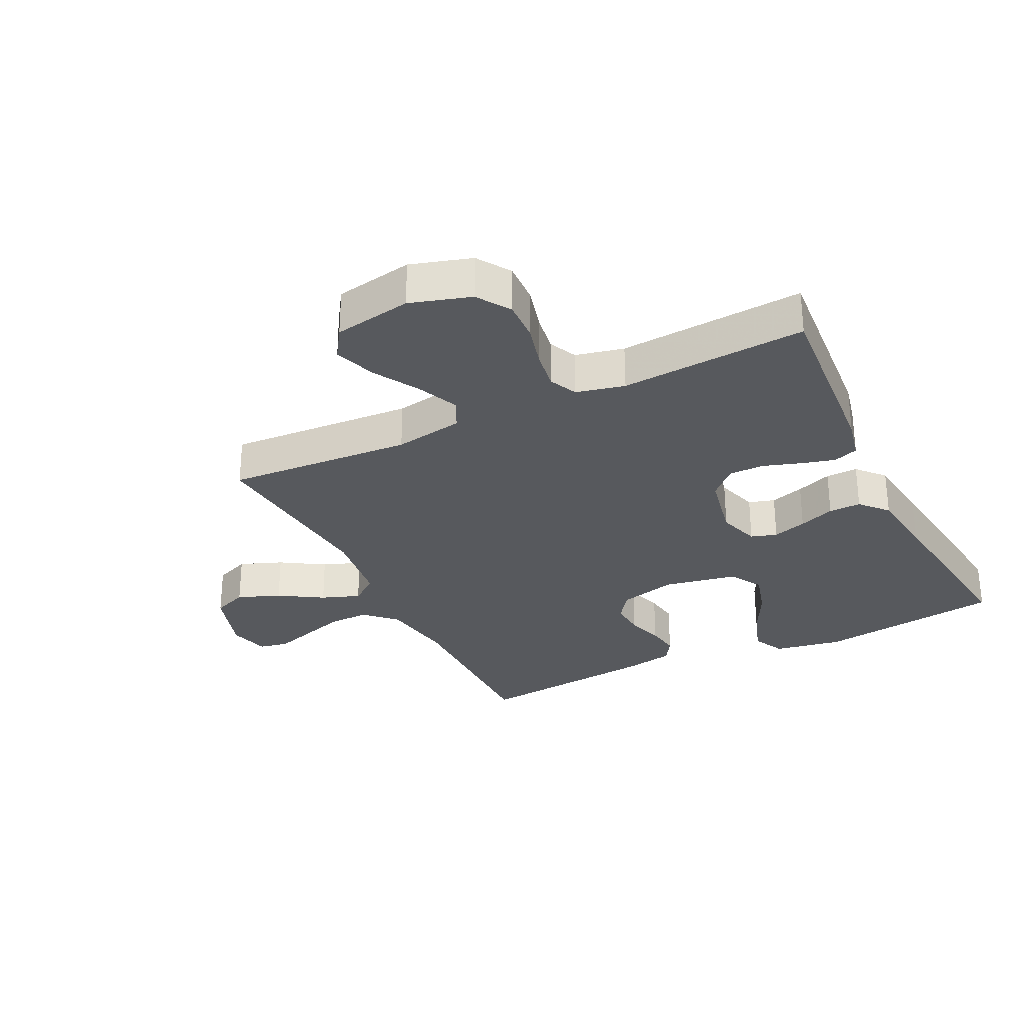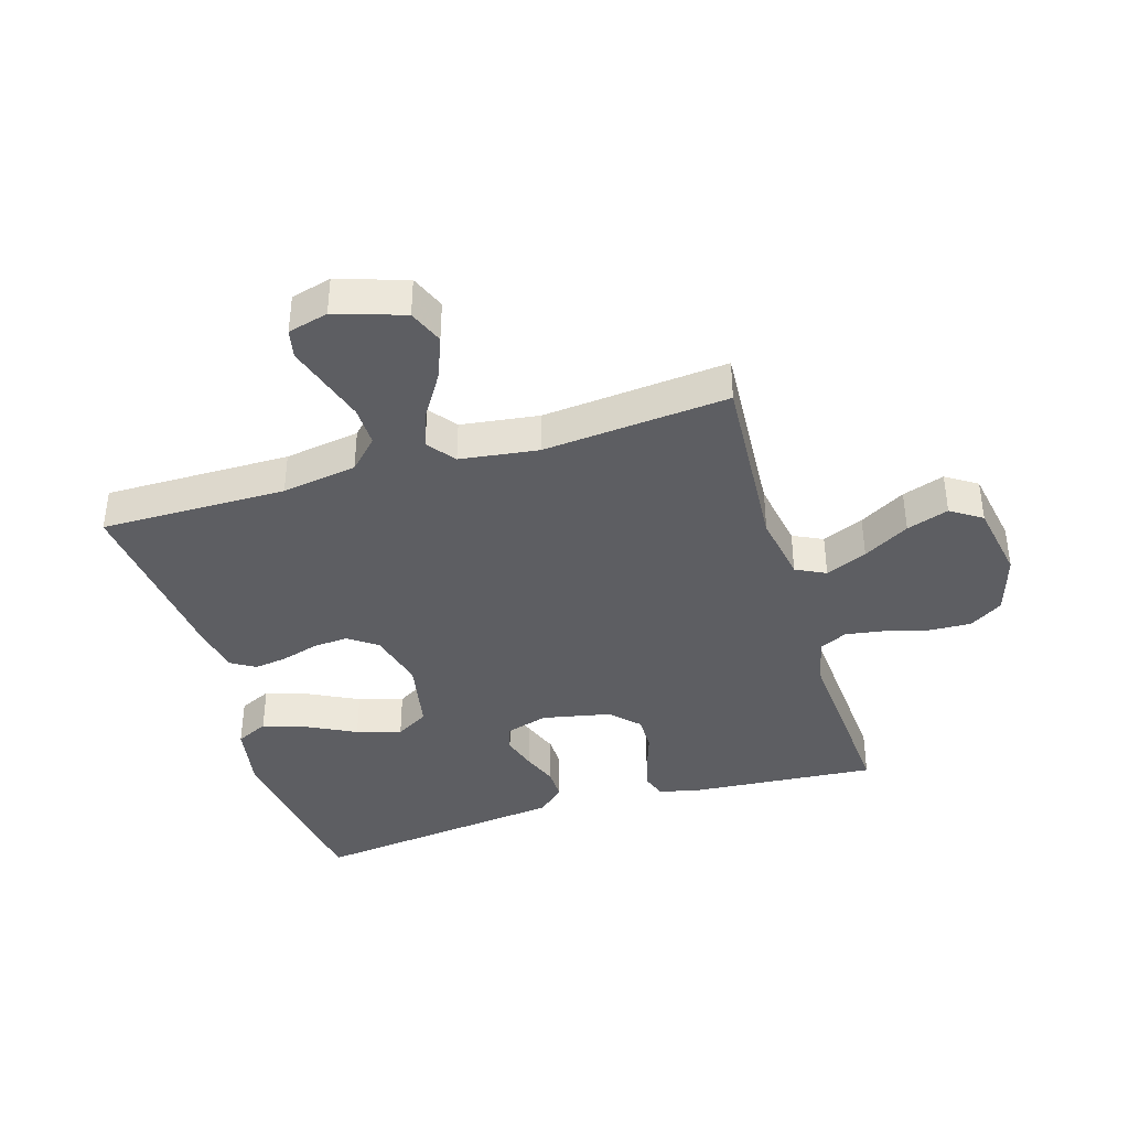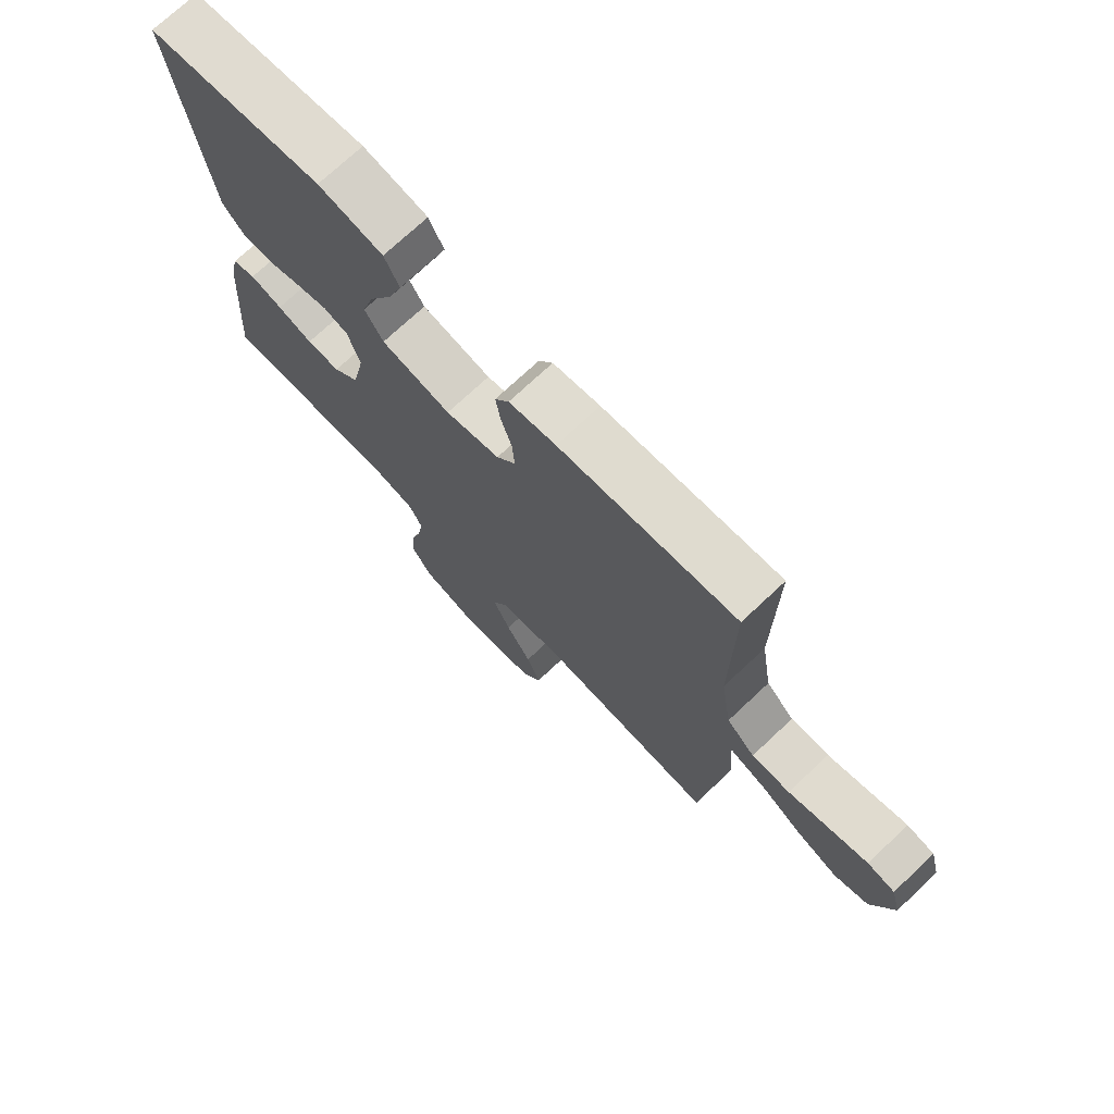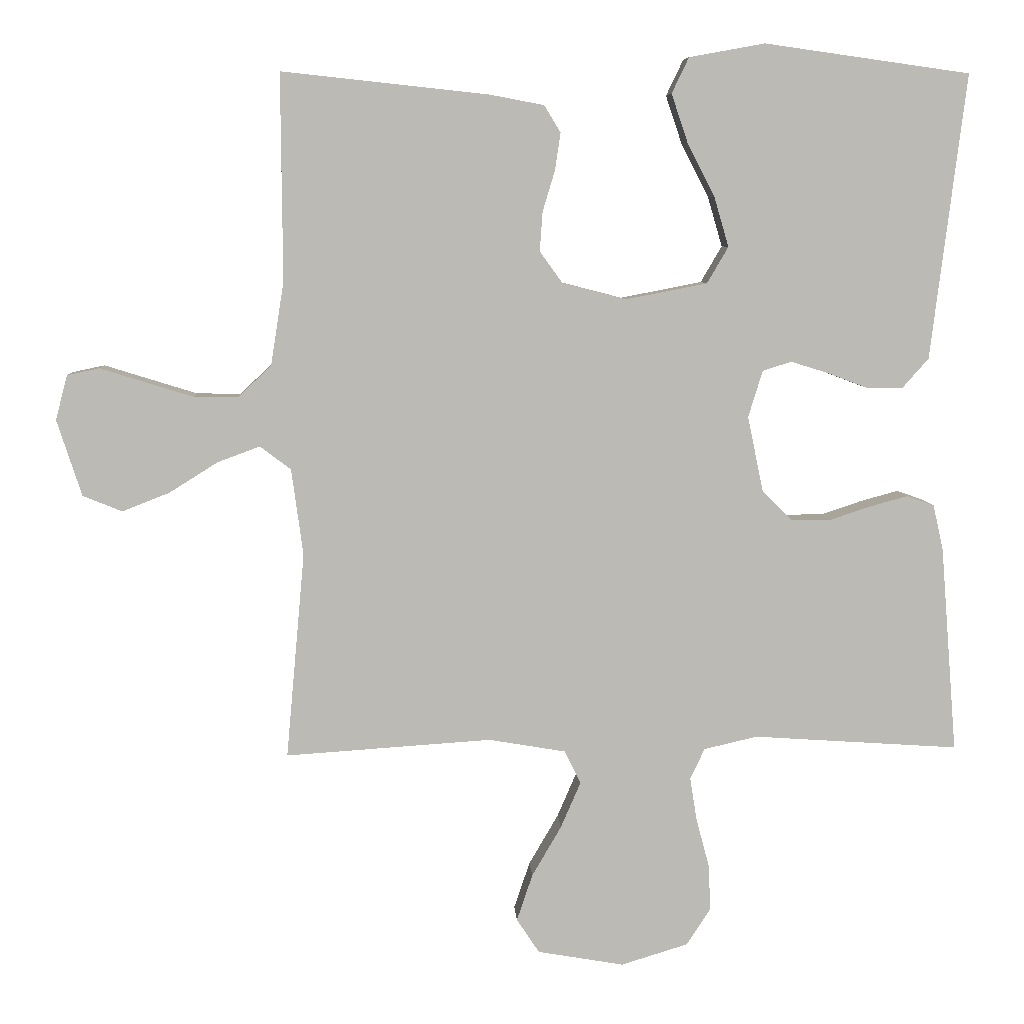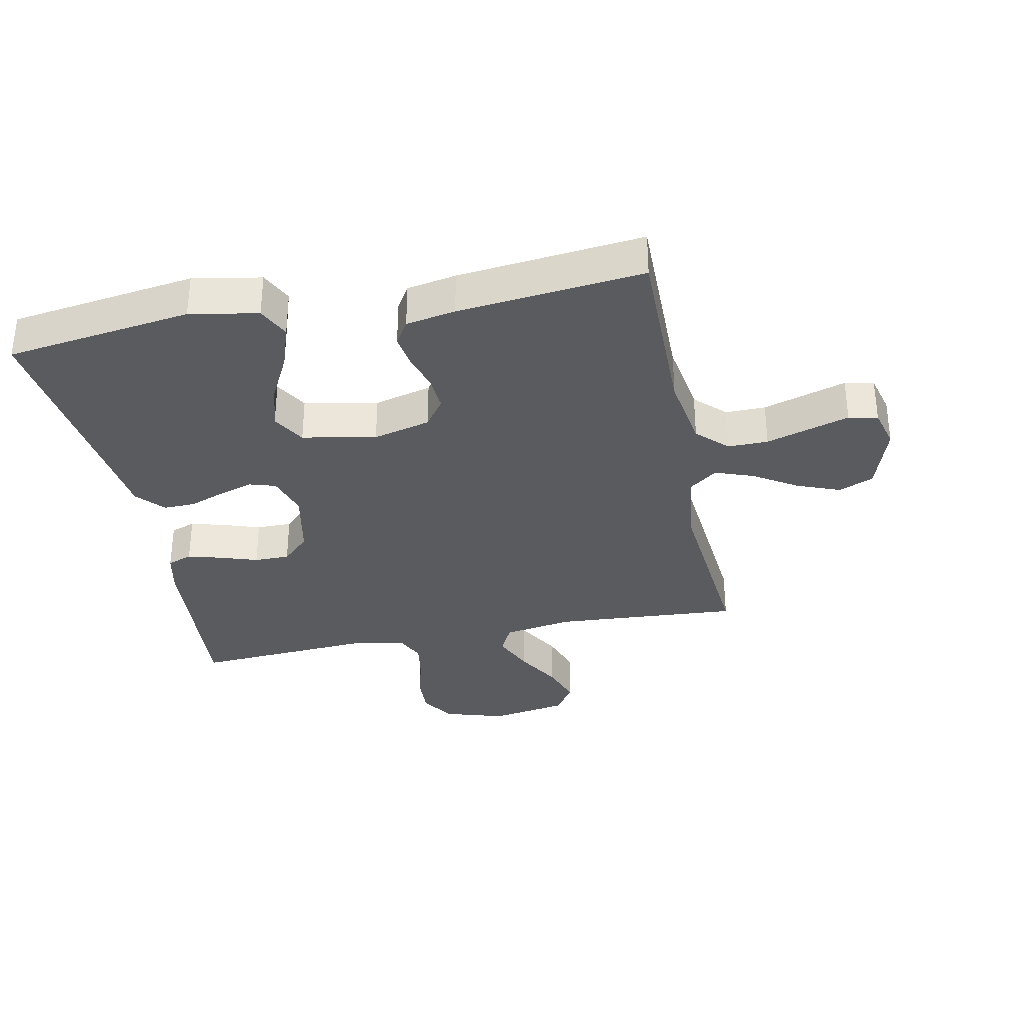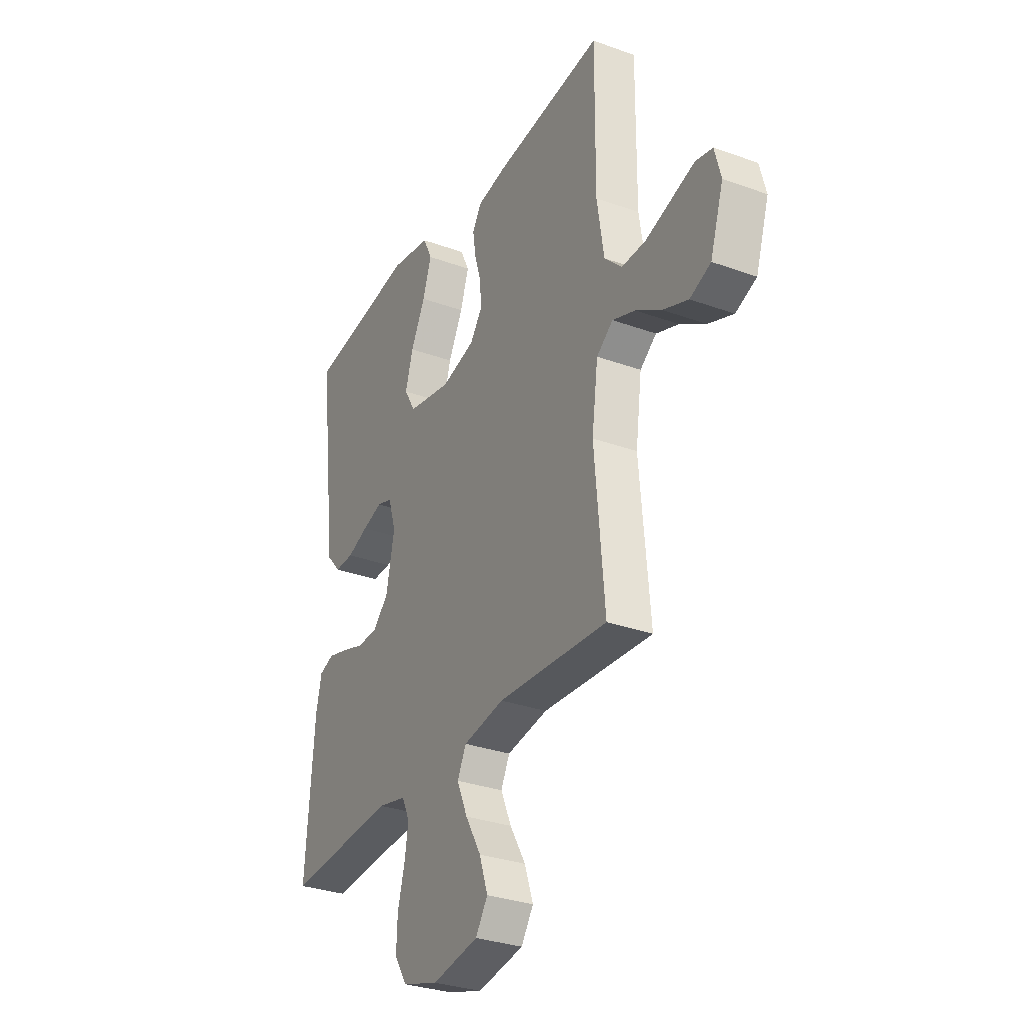
<metadata>
{"format":"obj","ext":"obj","renderer":"f3d","projection":"perspective","resolution":1024,"background":"white","views":[{"elev":-29.4,"azim":-153.7,"up":"+Y"},{"elev":-39.2,"azim":106.9,"up":"+Y"},{"elev":73.3,"azim":46.8,"up":"+Z"},{"elev":6.9,"azim":176.8,"up":"+Z"},{"elev":-33.3,"azim":11.4,"up":"+Y"},{"elev":-31.1,"azim":62.6,"up":"+Z"}]}
</metadata>
<code>
v -0.5 0.07 0.5
v -0.2 0.07 0.542
v -0.09 0.07 0.522
v -0.065 0.07 0.47
v -0.089 0.07 0.399
v -0.129 0.07 0.321
v -0.15 0.07 0.249
v -0.119 0.07 0.196
v 0 0.07 0.173
v 0.093 0.07 0.197
v 0.126 0.07 0.243
v 0.122 0.07 0.3
v 0.104 0.07 0.36
v 0.096 0.07 0.414
v 0.12 0.07 0.453
v 0.2 0.07 0.468
v 0.5 0.07 0.5
v 0.498 0.07 0.2
v 0.517 0.07 0.079
v 0.565 0.07 0.032
v 0.63 0.07 0.033
v 0.701 0.07 0.055
v 0.765 0.07 0.075
v 0.812 0.07 0.065
v 0.829 0.07 0
v 0.793 0.07 -0.111
v 0.736 0.07 -0.134
v 0.667 0.07 -0.107
v 0.597 0.07 -0.063
v 0.535 0.07 -0.04
v 0.49 0.07 -0.074
v 0.473 0.07 -0.2
v 0.5 0.07 -0.5
v 0.2 0.07 -0.48
v 0.088 0.07 -0.499
v 0.064 0.07 -0.547
v 0.093 0.07 -0.614
v 0.136 0.07 -0.688
v 0.159 0.07 -0.756
v 0.126 0.07 -0.806
v 0 0.07 -0.828
v -0.098 0.07 -0.798
v -0.133 0.07 -0.744
v -0.13 0.07 -0.677
v -0.111 0.07 -0.606
v -0.101 0.07 -0.543
v -0.122 0.07 -0.498
v -0.2 0.07 -0.48
v -0.5 0.07 -0.5
v -0.476 0.07 -0.2
v -0.461 0.07 -0.133
v -0.421 0.07 -0.119
v -0.366 0.07 -0.134
v -0.306 0.07 -0.154
v -0.249 0.07 -0.154
v -0.205 0.07 -0.111
v -0.182 0.07 0
v -0.203 0.07 0.068
v -0.245 0.07 0.081
v -0.3 0.07 0.064
v -0.358 0.07 0.042
v -0.41 0.07 0.041
v -0.449 0.07 0.085
v -0.463 0.07 0.2
v -0.5 0 0.5
v -0.2 0 0.542
v -0.09 0 0.522
v -0.065 0 0.47
v -0.089 0 0.399
v -0.129 0 0.321
v -0.15 0 0.249
v -0.119 0 0.196
v 0 0 0.173
v 0.093 0 0.197
v 0.126 0 0.243
v 0.122 0 0.3
v 0.104 0 0.36
v 0.096 0 0.414
v 0.12 0 0.453
v 0.2 0 0.468
v 0.5 0 0.5
v 0.498 0 0.2
v 0.517 0 0.079
v 0.565 0 0.032
v 0.63 0 0.033
v 0.701 0 0.055
v 0.765 0 0.075
v 0.812 0 0.065
v 0.829 0 0
v 0.793 0 -0.111
v 0.736 0 -0.134
v 0.667 0 -0.107
v 0.597 0 -0.063
v 0.535 0 -0.04
v 0.49 0 -0.074
v 0.473 0 -0.2
v 0.5 0 -0.5
v 0.2 0 -0.48
v 0.088 0 -0.499
v 0.064 0 -0.547
v 0.093 0 -0.614
v 0.136 0 -0.688
v 0.159 0 -0.756
v 0.126 0 -0.806
v 0 0 -0.828
v -0.098 0 -0.798
v -0.133 0 -0.744
v -0.13 0 -0.677
v -0.111 0 -0.606
v -0.101 0 -0.543
v -0.122 0 -0.498
v -0.2 0 -0.48
v -0.5 0 -0.5
v -0.476 0 -0.2
v -0.461 0 -0.133
v -0.421 0 -0.119
v -0.366 0 -0.134
v -0.306 0 -0.154
v -0.249 0 -0.154
v -0.205 0 -0.111
v -0.182 0 0
v -0.203 0 0.068
v -0.245 0 0.081
v -0.3 0 0.064
v -0.358 0 0.042
v -0.41 0 0.041
v -0.449 0 0.085
v -0.463 0 0.2
f 61 62 63 64
f 60 61 64 1
f 59 60 1 2
f 58 59 2 3
f 51 52 53 54
f 49 50 51 54
f 48 49 54 55
f 47 48 55 56
f 42 43 44 45
f 42 45 46
f 41 42 46
f 40 41 46
f 37 38 39 40
f 36 37 40 46
f 35 36 46 47
f 32 33 34
f 31 32 34 35
f 26 27 28 29
f 26 29 30
f 25 26 30
f 22 23 24 25
f 21 22 25 30
f 20 21 30 31
f 15 16 17 18
f 15 18 19
f 12 13 14 15
f 11 12 15 19
f 10 11 19 20
f 3 4 5 6
f 3 6 7
f 58 3 7
f 57 58 7 8
f 56 57 8 9
f 31 35 47 56
f 20 31 56
f 9 10 20 56
f 128 127 126 125
f 65 128 125 124
f 66 65 124 123
f 67 66 123 122
f 118 117 116 115
f 118 115 114 113
f 119 118 113 112
f 120 119 112 111
f 109 108 107 106
f 110 109 106
f 110 106 105
f 110 105 104
f 104 103 102 101
f 110 104 101 100
f 111 110 100 99
f 98 97 96
f 99 98 96 95
f 93 92 91 90
f 94 93 90
f 94 90 89
f 89 88 87 86
f 94 89 86 85
f 95 94 85 84
f 82 81 80 79
f 83 82 79
f 79 78 77 76
f 83 79 76 75
f 84 83 75 74
f 70 69 68 67
f 71 70 67
f 71 67 122
f 72 71 122 121
f 73 72 121 120
f 120 111 99 95
f 120 95 84
f 120 84 74 73
f 1 65 66 2
f 2 66 67 3
f 3 67 68 4
f 4 68 69 5
f 5 69 70 6
f 6 70 71 7
f 7 71 72 8
f 8 72 73 9
f 9 73 74 10
f 10 74 75 11
f 11 75 76 12
f 12 76 77 13
f 13 77 78 14
f 14 78 79 15
f 15 79 80 16
f 16 80 81 17
f 17 81 82 18
f 18 82 83 19
f 19 83 84 20
f 20 84 85 21
f 21 85 86 22
f 22 86 87 23
f 23 87 88 24
f 24 88 89 25
f 25 89 90 26
f 26 90 91 27
f 27 91 92 28
f 28 92 93 29
f 29 93 94 30
f 30 94 95 31
f 31 95 96 32
f 32 96 97 33
f 33 97 98 34
f 34 98 99 35
f 35 99 100 36
f 36 100 101 37
f 37 101 102 38
f 38 102 103 39
f 39 103 104 40
f 40 104 105 41
f 41 105 106 42
f 42 106 107 43
f 43 107 108 44
f 44 108 109 45
f 45 109 110 46
f 46 110 111 47
f 47 111 112 48
f 48 112 113 49
f 49 113 114 50
f 50 114 115 51
f 51 115 116 52
f 52 116 117 53
f 53 117 118 54
f 54 118 119 55
f 55 119 120 56
f 56 120 121 57
f 57 121 122 58
f 58 122 123 59
f 59 123 124 60
f 60 124 125 61
f 61 125 126 62
f 62 126 127 63
f 63 127 128 64
f 64 128 65 1

</code>
